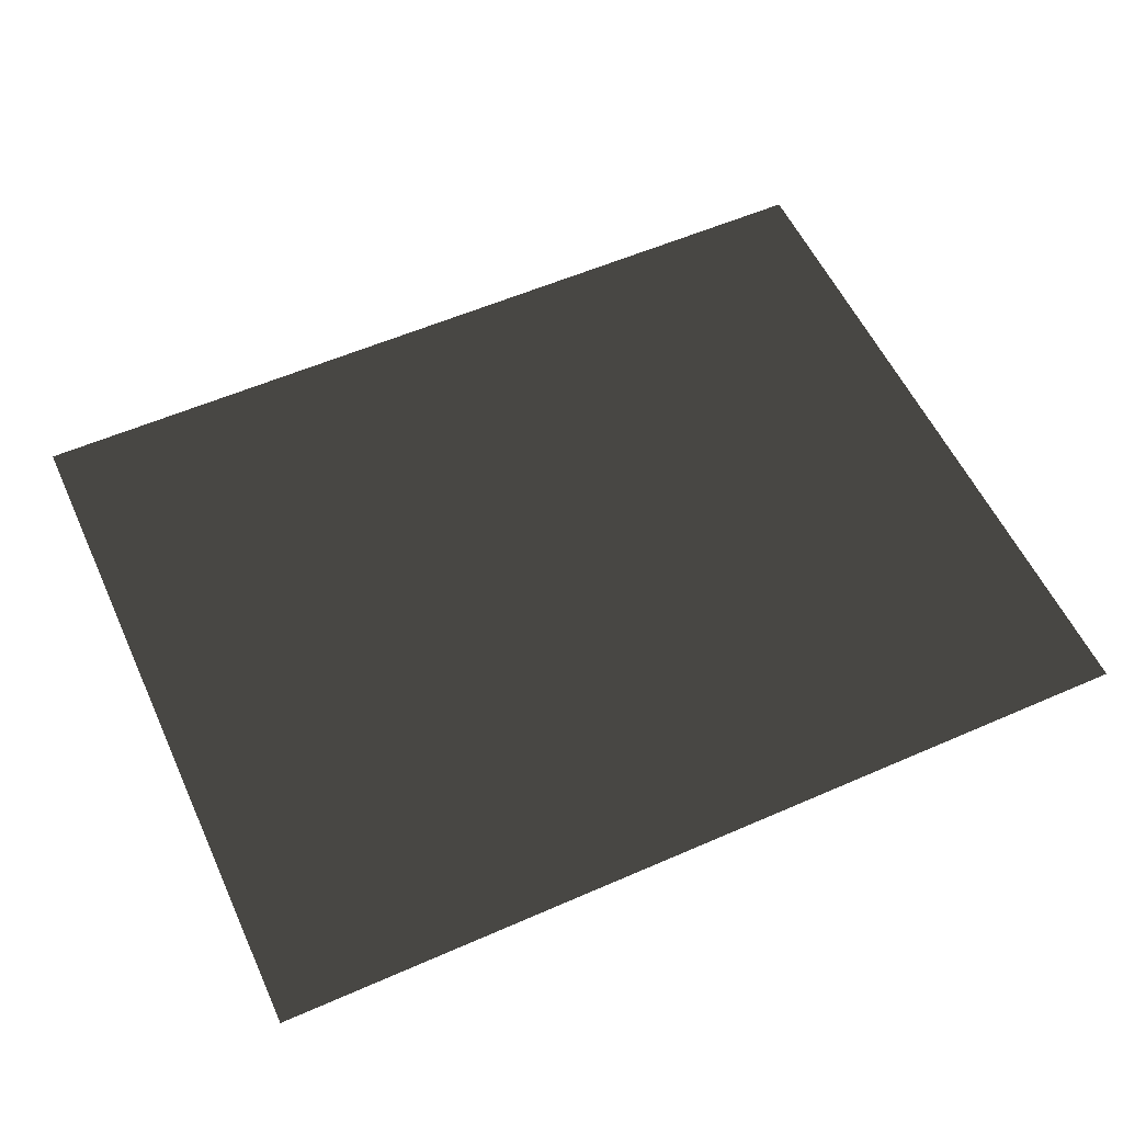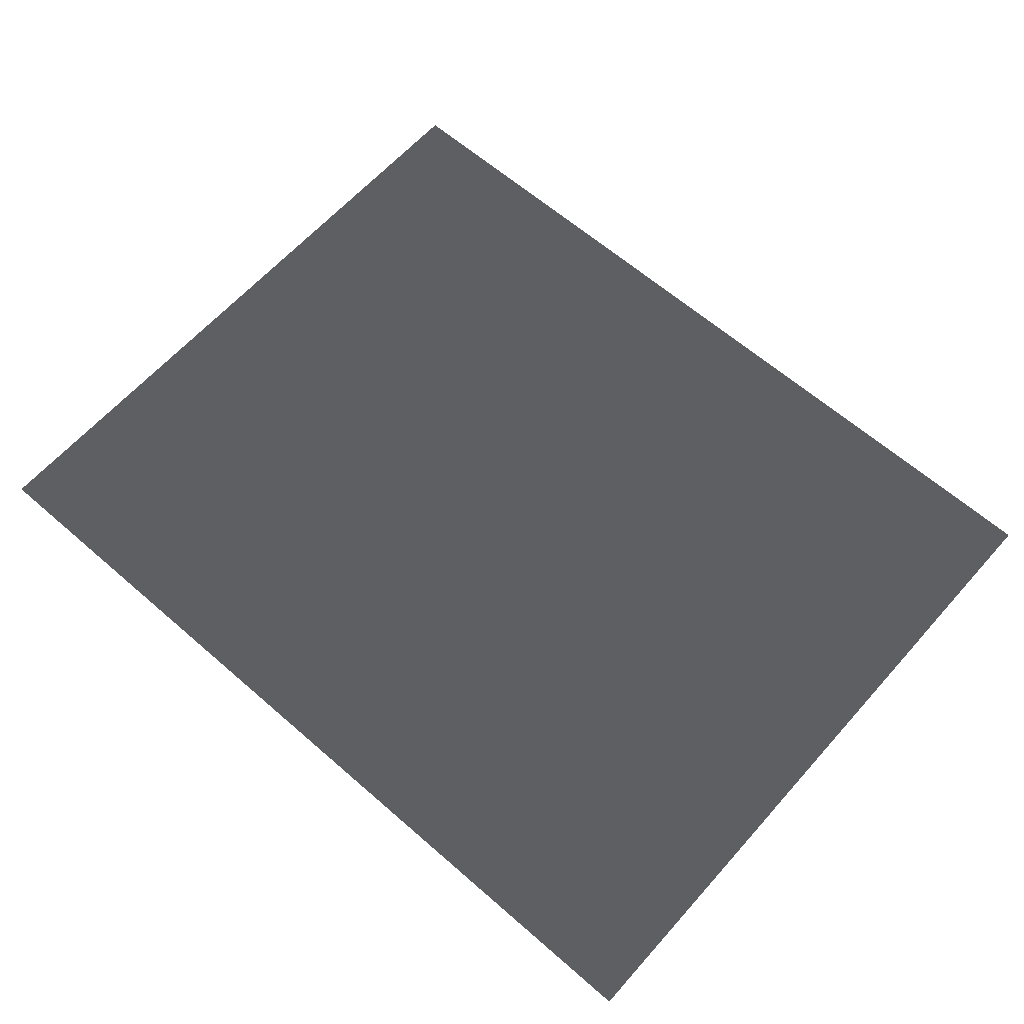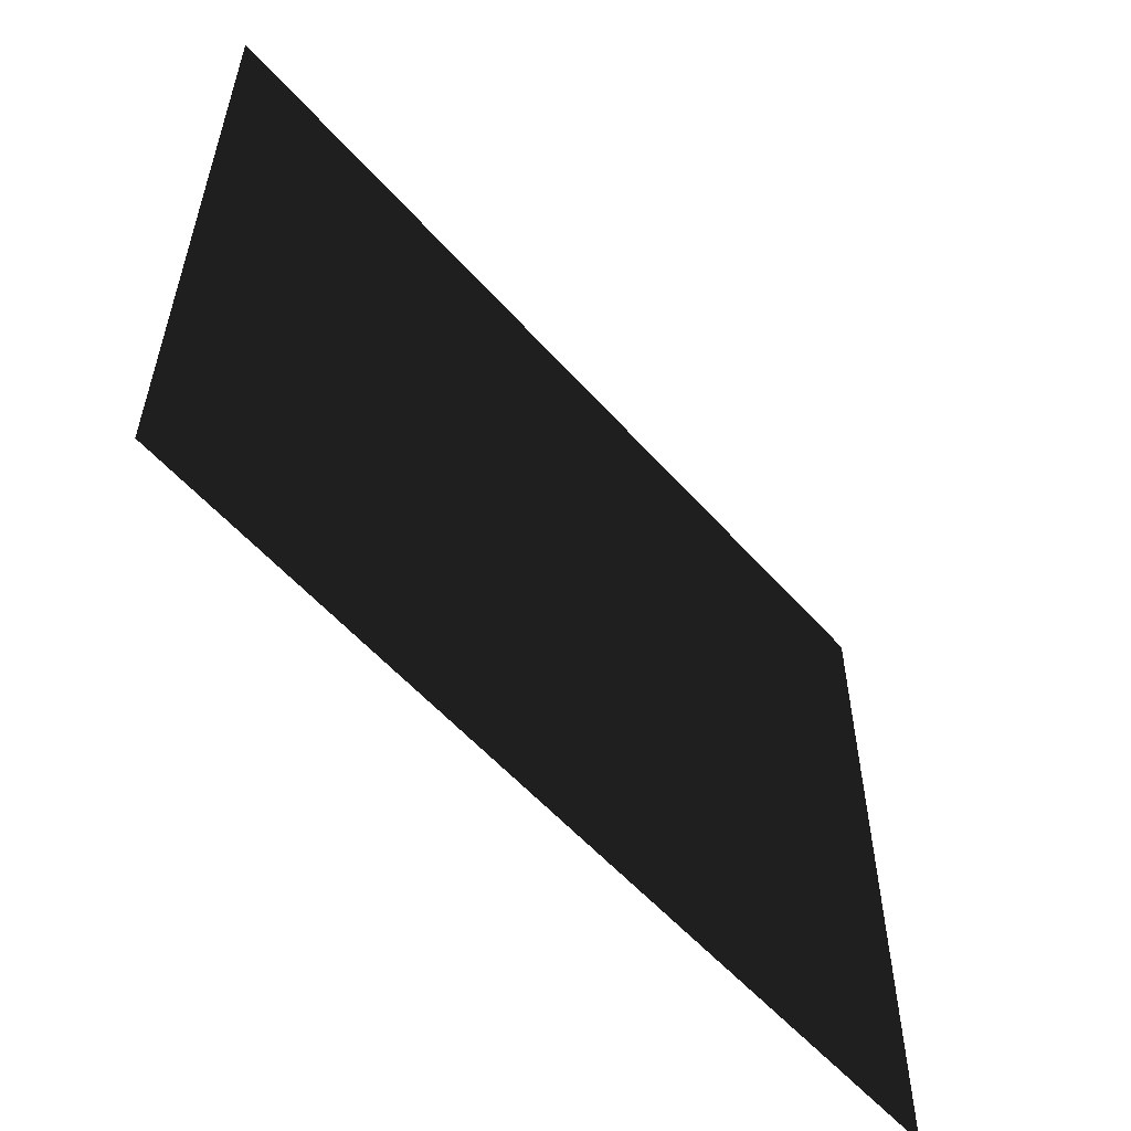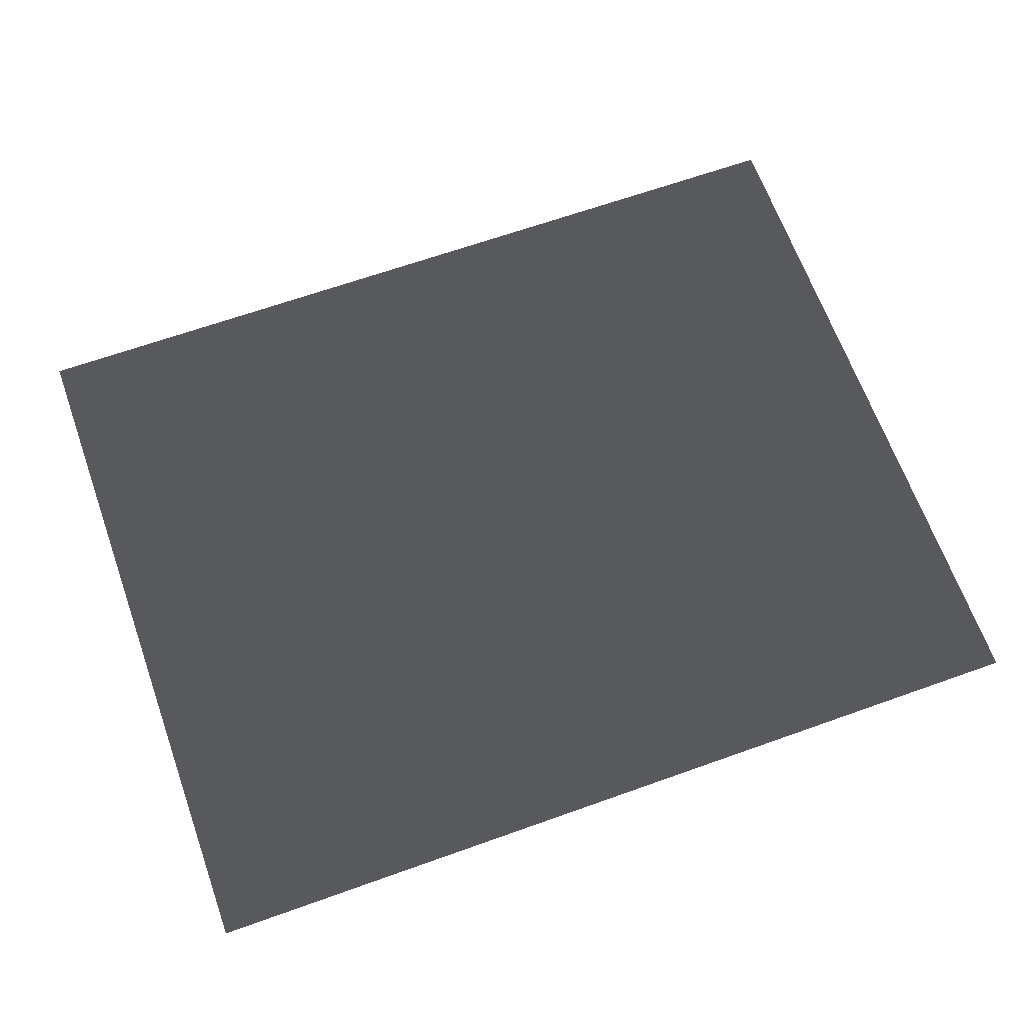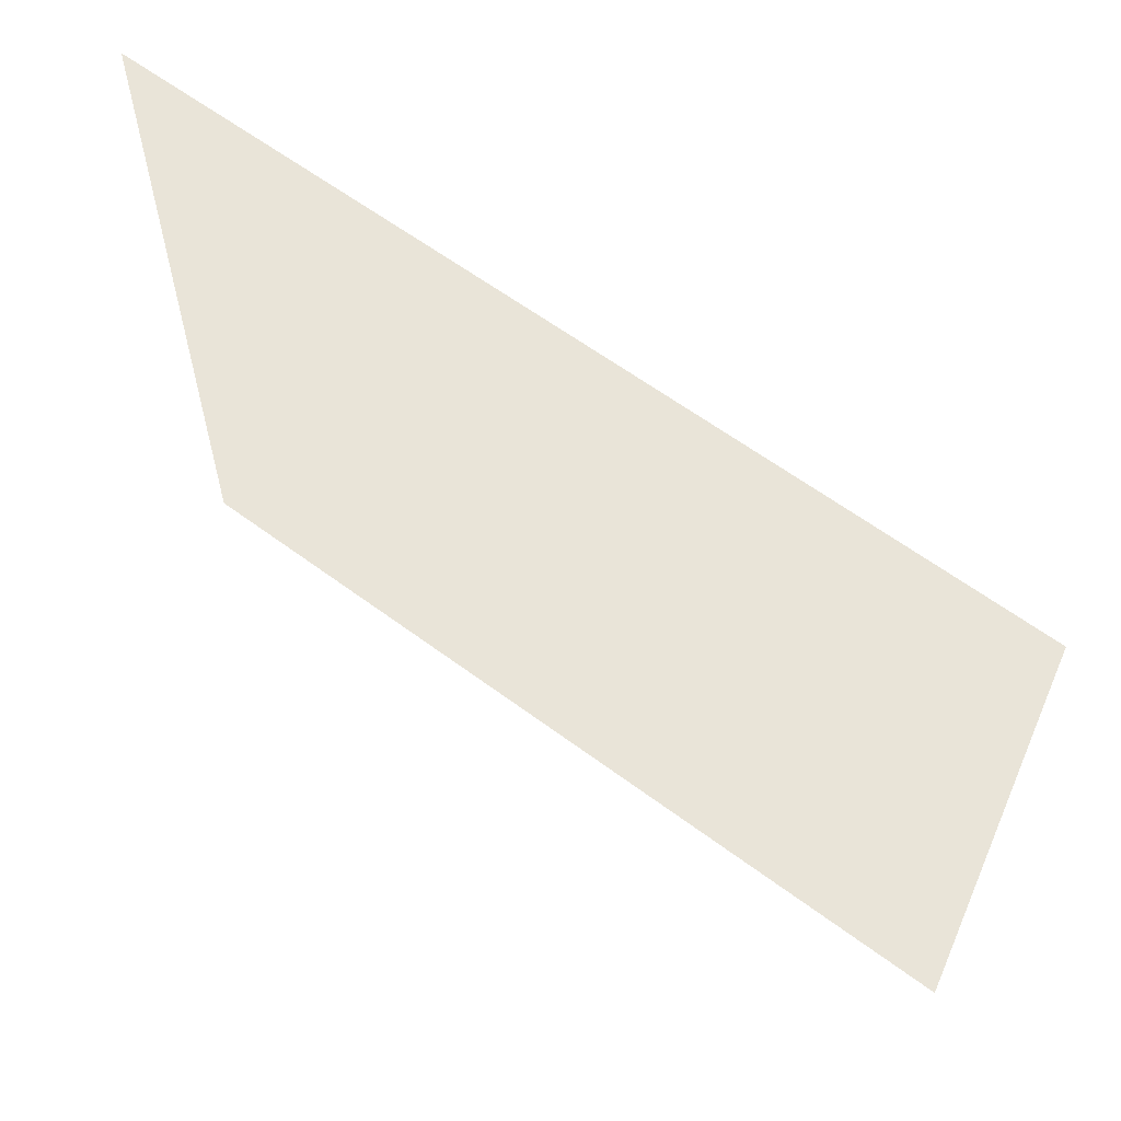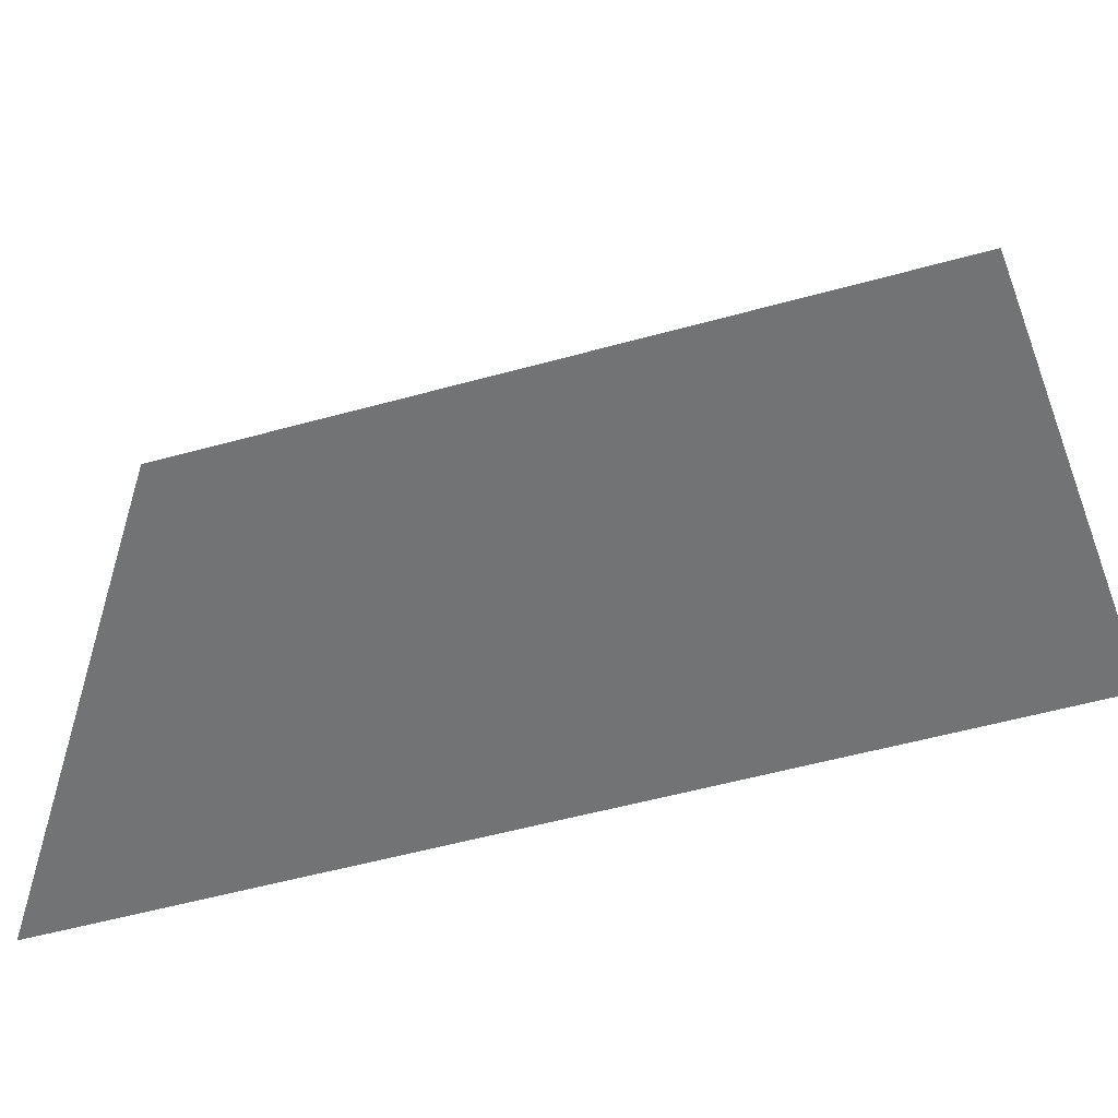
<metadata>
{"format":"obj","ext":"obj","renderer":"f3d","projection":"perspective","resolution":1024,"background":"white","views":[{"elev":56.4,"azim":155.4,"up":"+Z"},{"elev":62.6,"azim":41.5,"up":"+Z"},{"elev":-56.7,"azim":131.0,"up":"+Y"},{"elev":66.0,"azim":-19.7,"up":"+Z"},{"elev":60.5,"azim":-142.7,"up":"+Y"},{"elev":-55.8,"azim":16.1,"up":"+Y"}]}
</metadata>
<code>
v 3.672 -3.05 0.2307
v 3.672 3.843 0.2307
v -4.994 -3.05 0.2307
v -4.994 3.843 0.2307
g Platform_House.045_33400_446
f 1 3 2
f 2 3 4

</code>
